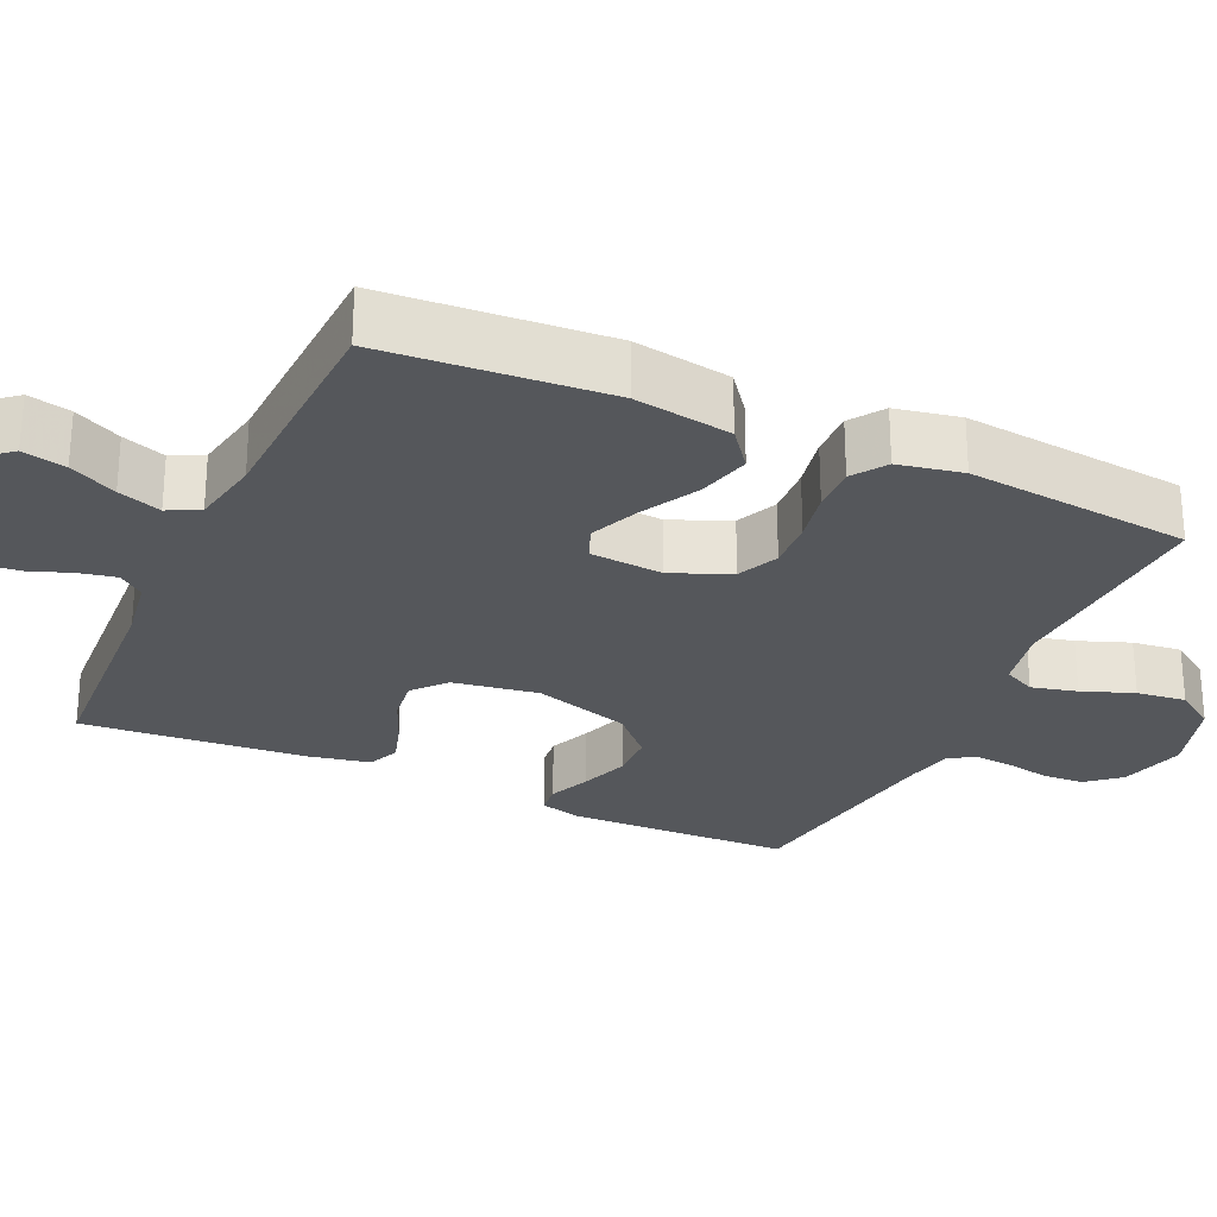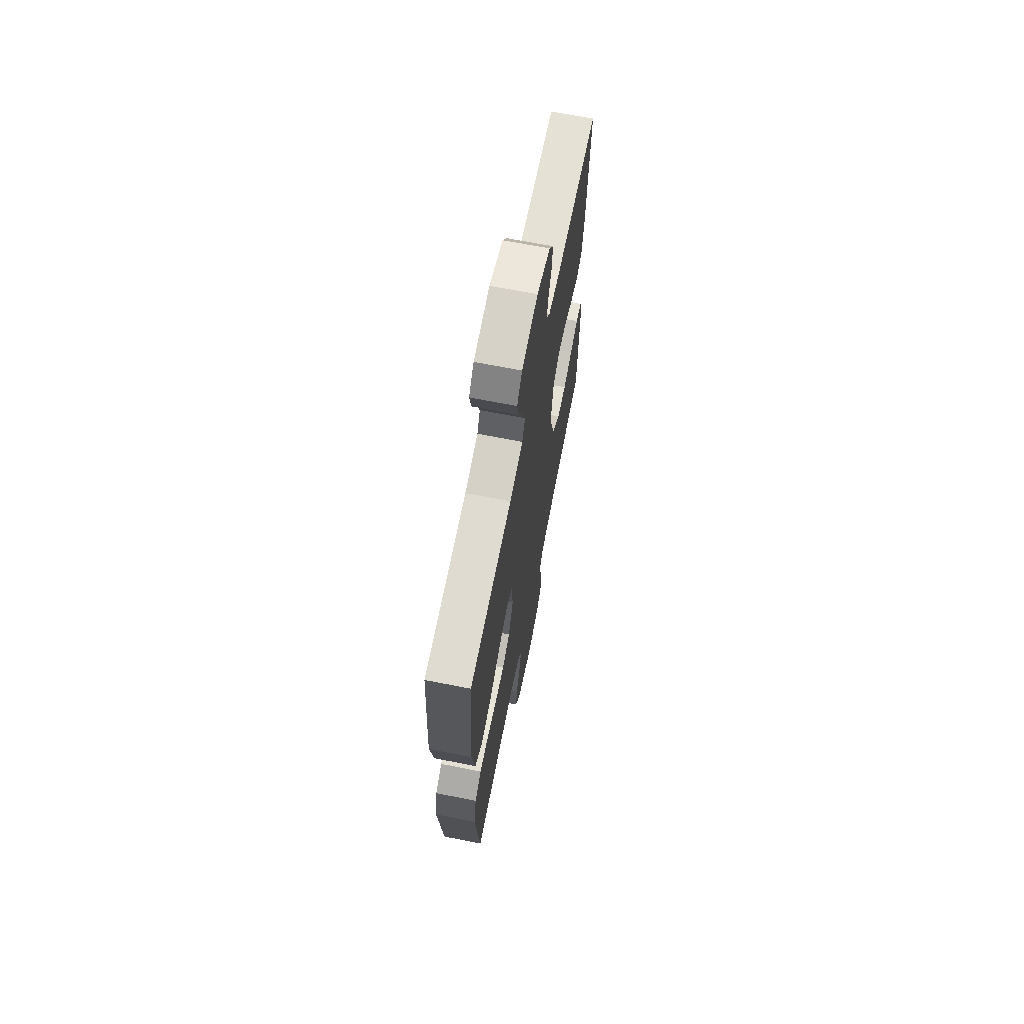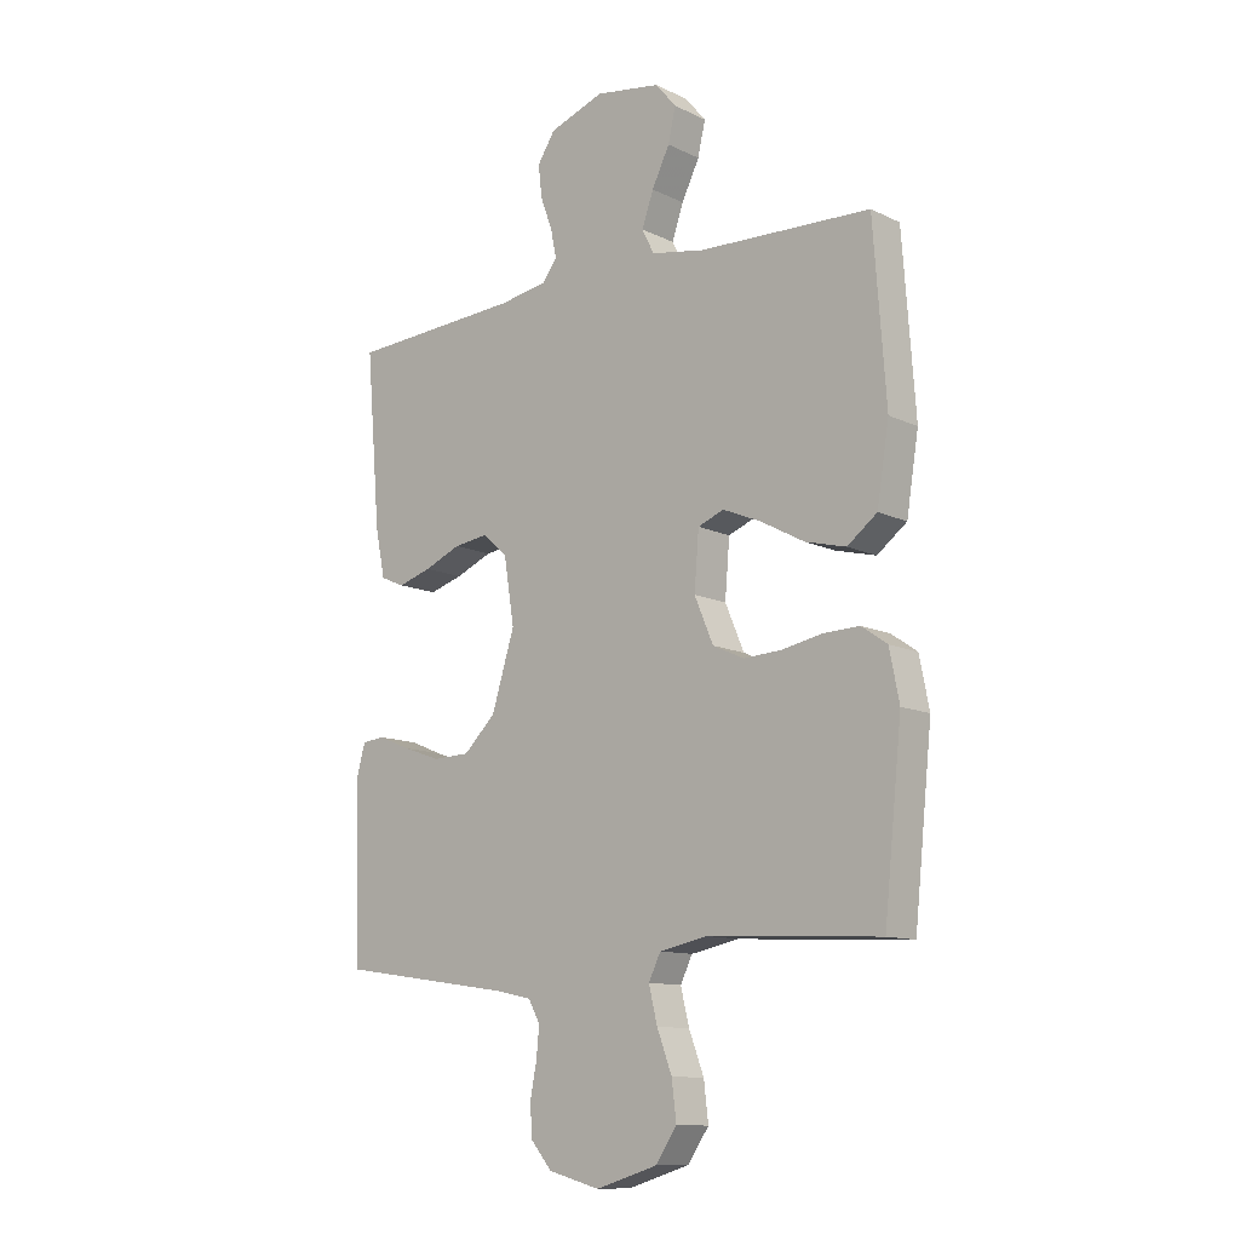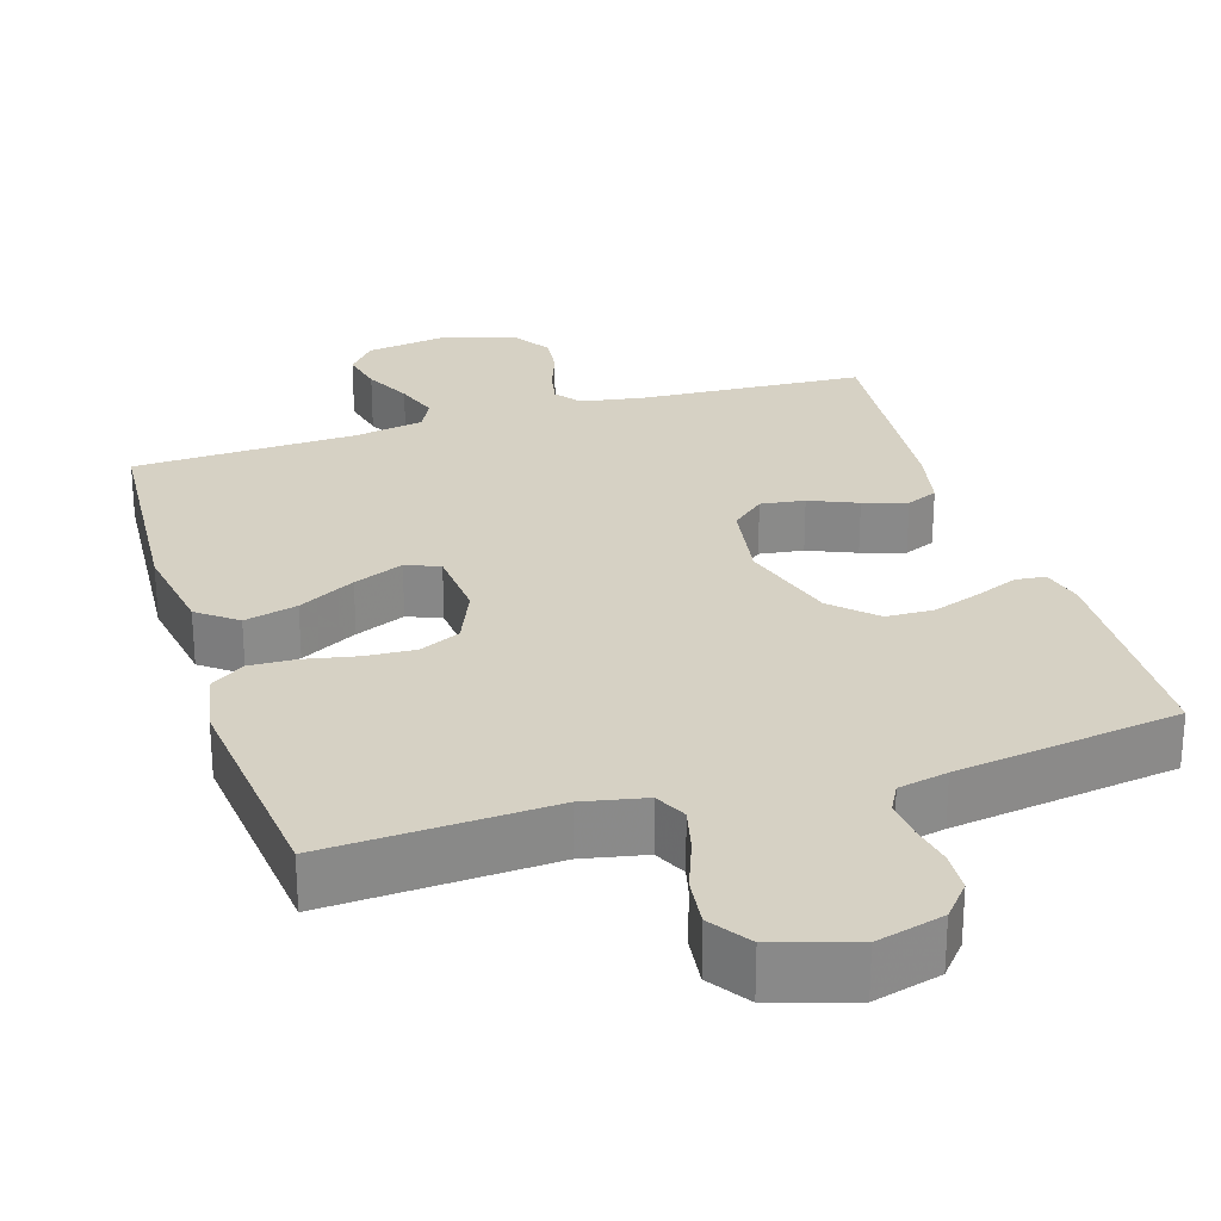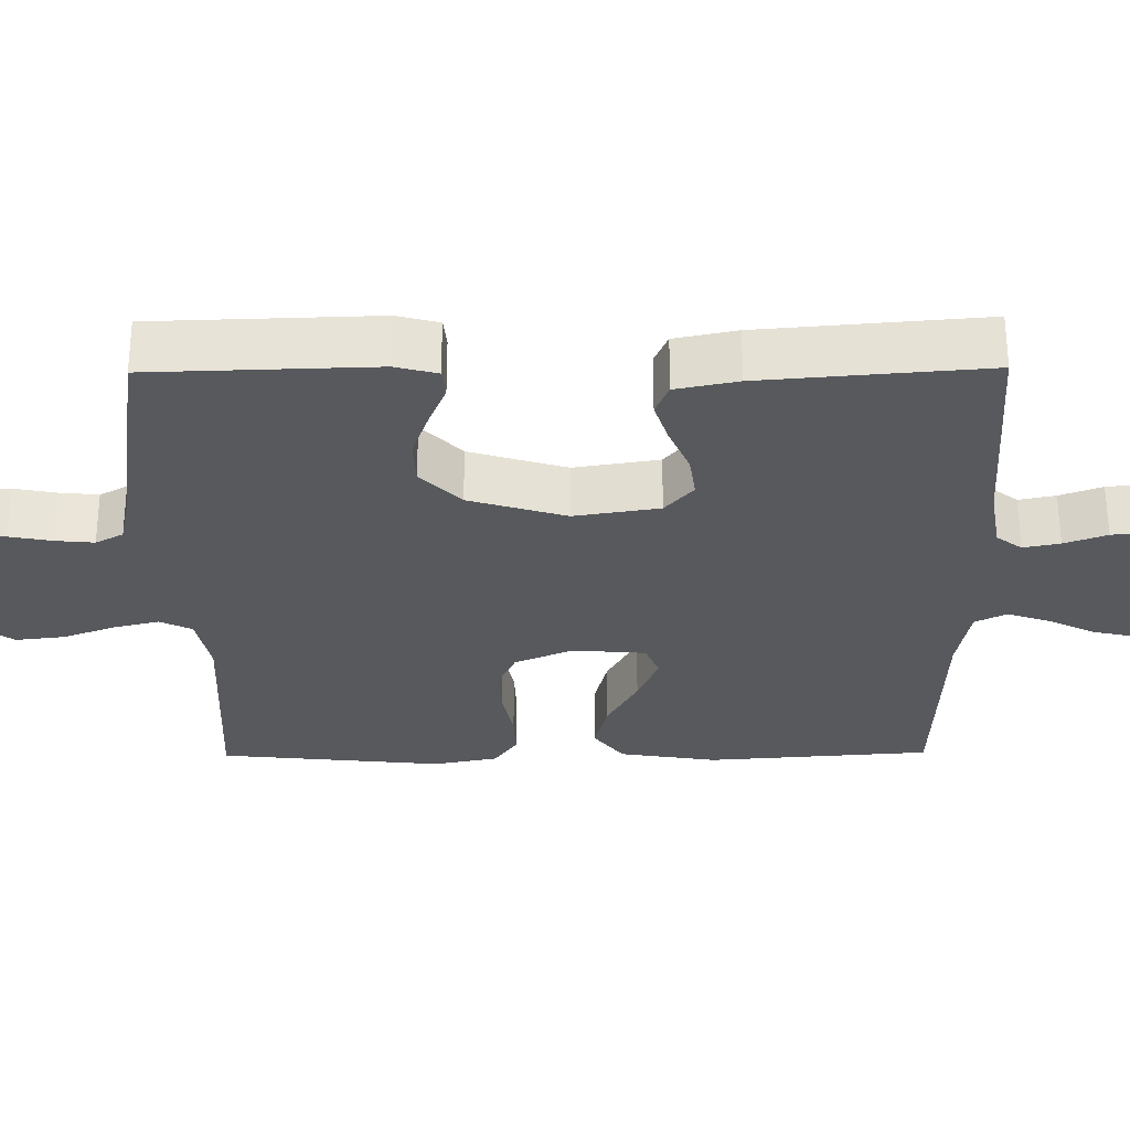
<metadata>
{"format":"obj","ext":"obj","renderer":"f3d","projection":"perspective","resolution":1024,"background":"white","views":[{"elev":-26.9,"azim":65.4,"up":"+Y"},{"elev":68.0,"azim":101.2,"up":"+Z"},{"elev":-11.5,"azim":41.0,"up":"+Z"},{"elev":27.0,"azim":162.7,"up":"+Y"},{"elev":-29.5,"azim":-89.4,"up":"+Y"}]}
</metadata>
<code>
v 0.5 0.07 0.5
v 0.522 0.07 0.2
v 0.501 0.07 0.069
v 0.449 0.07 0.029
v 0.378 0.07 0.047
v 0.302 0.07 0.088
v 0.235 0.07 0.116
v 0.19 0.07 0.098
v 0.182 0.07 0
v 0.215 0.07 -0.078
v 0.27 0.07 -0.103
v 0.337 0.07 -0.099
v 0.407 0.07 -0.085
v 0.469 0.07 -0.083
v 0.514 0.07 -0.114
v 0.531 0.07 -0.2
v 0.5 0.07 -0.5
v 0.2 0.07 -0.484
v 0.116 0.07 -0.501
v 0.095 0.07 -0.544
v 0.11 0.07 -0.605
v 0.136 0.07 -0.674
v 0.144 0.07 -0.74
v 0.107 0.07 -0.794
v 0 0.07 -0.827
v -0.09 0.07 -0.803
v -0.127 0.07 -0.759
v -0.13 0.07 -0.704
v -0.119 0.07 -0.647
v -0.114 0.07 -0.595
v -0.134 0.07 -0.558
v -0.2 0.07 -0.544
v -0.5 0.07 -0.5
v -0.509 0.07 -0.2
v -0.494 0.07 -0.144
v -0.454 0.07 -0.14
v -0.398 0.07 -0.163
v -0.333 0.07 -0.186
v -0.269 0.07 -0.184
v -0.213 0.07 -0.13
v -0.173 0.07 0
v -0.191 0.07 0.114
v -0.235 0.07 0.152
v -0.294 0.07 0.144
v -0.358 0.07 0.117
v -0.416 0.07 0.099
v -0.458 0.07 0.117
v -0.475 0.07 0.2
v -0.5 0.07 0.5
v -0.2 0.07 0.518
v -0.115 0.07 0.532
v -0.089 0.07 0.566
v -0.099 0.07 0.615
v -0.12 0.07 0.672
v -0.126 0.07 0.728
v -0.095 0.07 0.776
v 0 0.07 0.81
v 0.114 0.07 0.792
v 0.15 0.07 0.749
v 0.137 0.07 0.691
v 0.106 0.07 0.628
v 0.086 0.07 0.57
v 0.107 0.07 0.528
v 0.2 0.07 0.511
v 0.5 0 0.5
v 0.522 0 0.2
v 0.501 0 0.069
v 0.449 0 0.029
v 0.378 0 0.047
v 0.302 0 0.088
v 0.235 0 0.116
v 0.19 0 0.098
v 0.182 0 0
v 0.215 0 -0.078
v 0.27 0 -0.103
v 0.337 0 -0.099
v 0.407 0 -0.085
v 0.469 0 -0.083
v 0.514 0 -0.114
v 0.531 0 -0.2
v 0.5 0 -0.5
v 0.2 0 -0.484
v 0.116 0 -0.501
v 0.095 0 -0.544
v 0.11 0 -0.605
v 0.136 0 -0.674
v 0.144 0 -0.74
v 0.107 0 -0.794
v 0 0 -0.827
v -0.09 0 -0.803
v -0.127 0 -0.759
v -0.13 0 -0.704
v -0.119 0 -0.647
v -0.114 0 -0.595
v -0.134 0 -0.558
v -0.2 0 -0.544
v -0.5 0 -0.5
v -0.509 0 -0.2
v -0.494 0 -0.144
v -0.454 0 -0.14
v -0.398 0 -0.163
v -0.333 0 -0.186
v -0.269 0 -0.184
v -0.213 0 -0.13
v -0.173 0 0
v -0.191 0 0.114
v -0.235 0 0.152
v -0.294 0 0.144
v -0.358 0 0.117
v -0.416 0 0.099
v -0.458 0 0.117
v -0.475 0 0.2
v -0.5 0 0.5
v -0.2 0 0.518
v -0.115 0 0.532
v -0.089 0 0.566
v -0.099 0 0.615
v -0.12 0 0.672
v -0.126 0 0.728
v -0.095 0 0.776
v 0 0 0.81
v 0.114 0 0.792
v 0.15 0 0.749
v 0.137 0 0.691
v 0.106 0 0.628
v 0.086 0 0.57
v 0.107 0 0.528
v 0.2 0 0.511
f 58 59 60 61
f 58 61 62
f 57 58 62
f 56 57 62
f 53 54 55 56
f 52 53 56 62
f 51 52 62 63
f 47 48 49 50
f 44 45 46 47
f 44 47 50 51
f 34 35 36 37
f 32 33 34 37
f 31 32 37 38
f 30 31 38 39
f 26 27 28 29
f 26 29 30
f 25 26 30
f 21 22 23 24
f 20 21 24 25
f 15 16 17 18
f 15 18 19
f 12 13 14 15
f 11 12 15 19
f 10 11 19 20
f 3 4 5 6
f 3 6 7
f 64 1 2 3
f 64 3 7
f 63 64 7 8
f 43 44 51 63
f 42 43 63 8
f 41 42 8 9
f 40 41 9 10
f 25 30 39 40
f 10 20 25 40
f 125 124 123 122
f 126 125 122
f 126 122 121
f 126 121 120
f 120 119 118 117
f 126 120 117 116
f 127 126 116 115
f 114 113 112 111
f 111 110 109 108
f 115 114 111 108
f 101 100 99 98
f 101 98 97 96
f 102 101 96 95
f 103 102 95 94
f 93 92 91 90
f 94 93 90
f 94 90 89
f 88 87 86 85
f 89 88 85 84
f 82 81 80 79
f 83 82 79
f 79 78 77 76
f 83 79 76 75
f 84 83 75 74
f 70 69 68 67
f 71 70 67
f 67 66 65 128
f 71 67 128
f 72 71 128 127
f 127 115 108 107
f 72 127 107 106
f 73 72 106 105
f 74 73 105 104
f 104 103 94 89
f 104 89 84 74
f 1 65 66 2
f 2 66 67 3
f 3 67 68 4
f 4 68 69 5
f 5 69 70 6
f 6 70 71 7
f 7 71 72 8
f 8 72 73 9
f 9 73 74 10
f 10 74 75 11
f 11 75 76 12
f 12 76 77 13
f 13 77 78 14
f 14 78 79 15
f 15 79 80 16
f 16 80 81 17
f 17 81 82 18
f 18 82 83 19
f 19 83 84 20
f 20 84 85 21
f 21 85 86 22
f 22 86 87 23
f 23 87 88 24
f 24 88 89 25
f 25 89 90 26
f 26 90 91 27
f 27 91 92 28
f 28 92 93 29
f 29 93 94 30
f 30 94 95 31
f 31 95 96 32
f 32 96 97 33
f 33 97 98 34
f 34 98 99 35
f 35 99 100 36
f 36 100 101 37
f 37 101 102 38
f 38 102 103 39
f 39 103 104 40
f 40 104 105 41
f 41 105 106 42
f 42 106 107 43
f 43 107 108 44
f 44 108 109 45
f 45 109 110 46
f 46 110 111 47
f 47 111 112 48
f 48 112 113 49
f 49 113 114 50
f 50 114 115 51
f 51 115 116 52
f 52 116 117 53
f 53 117 118 54
f 54 118 119 55
f 55 119 120 56
f 56 120 121 57
f 57 121 122 58
f 58 122 123 59
f 59 123 124 60
f 60 124 125 61
f 61 125 126 62
f 62 126 127 63
f 63 127 128 64
f 64 128 65 1

</code>
